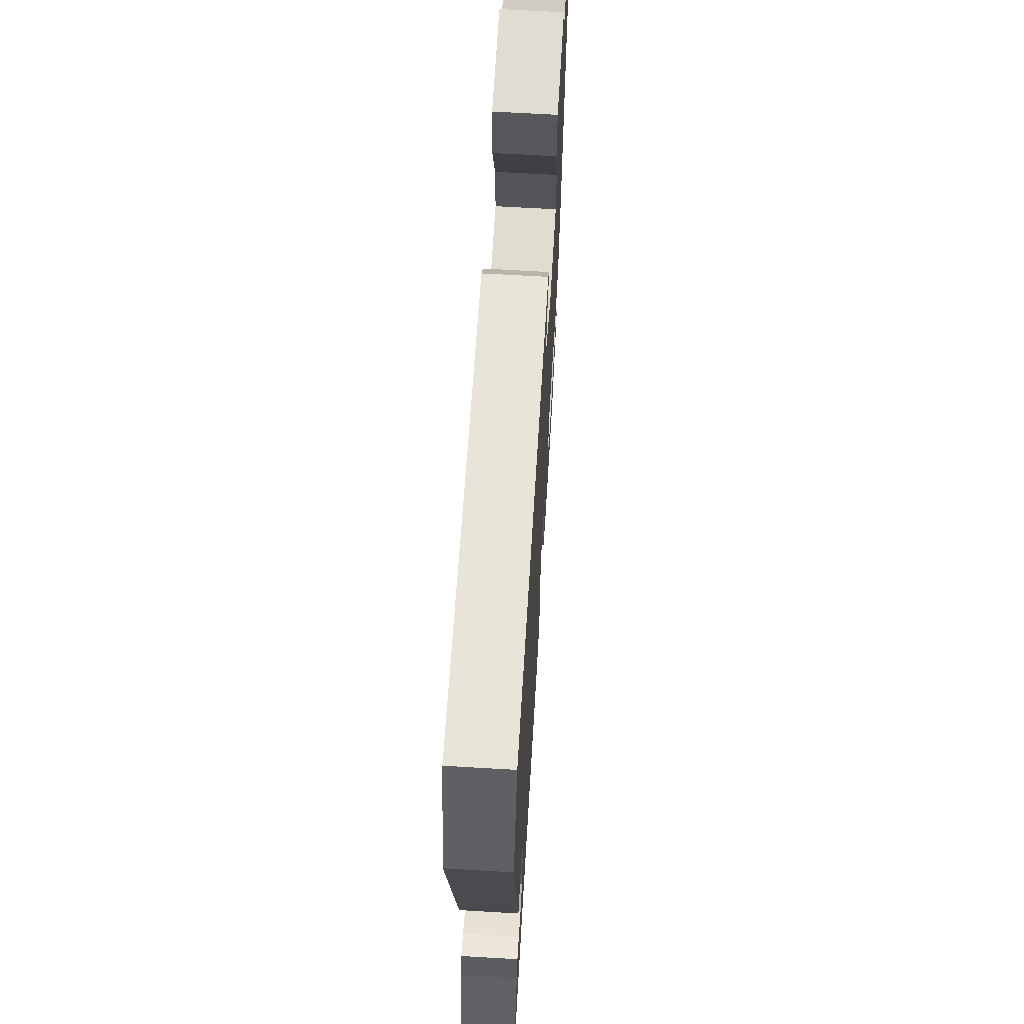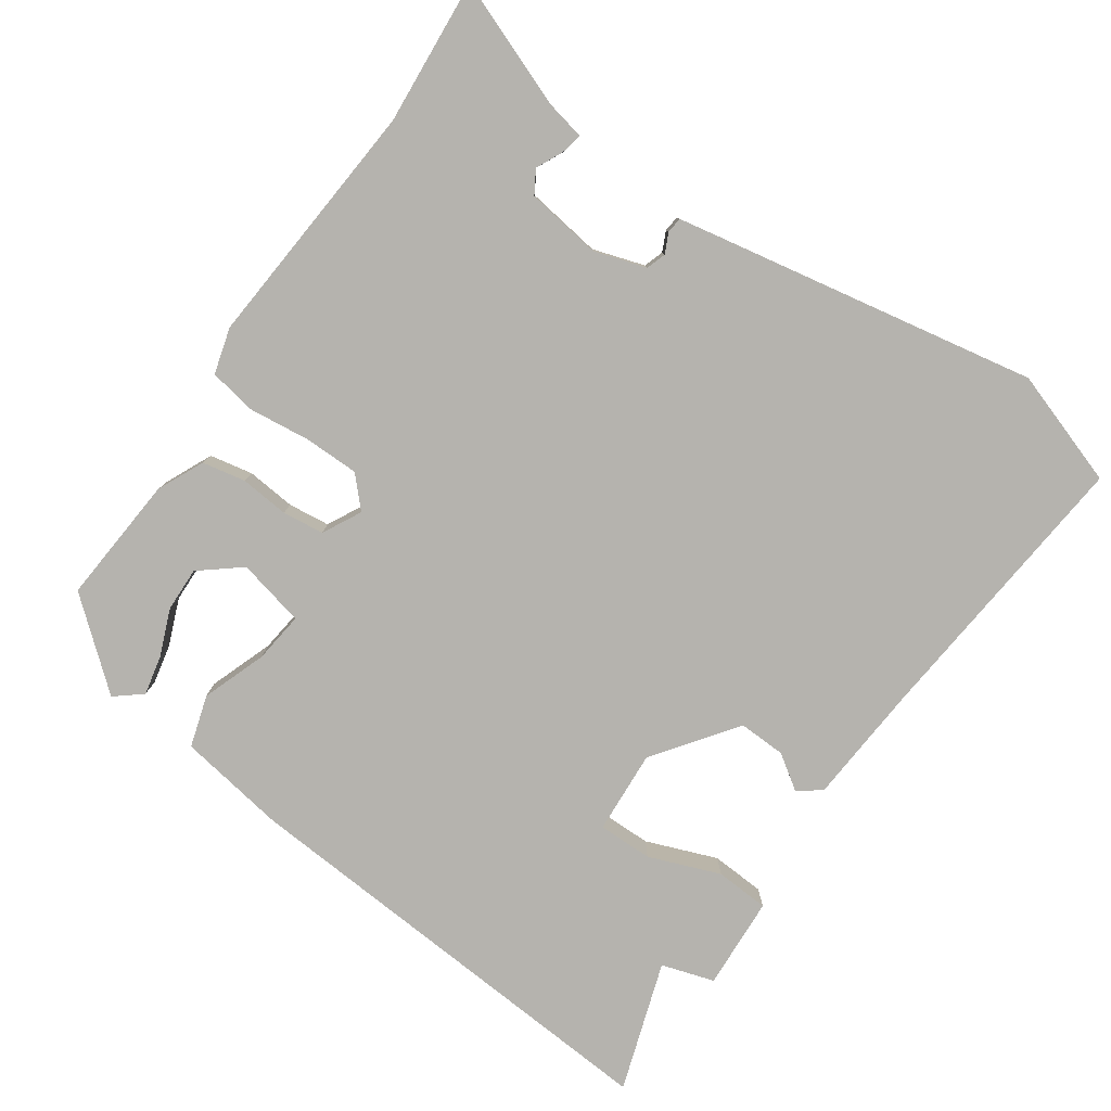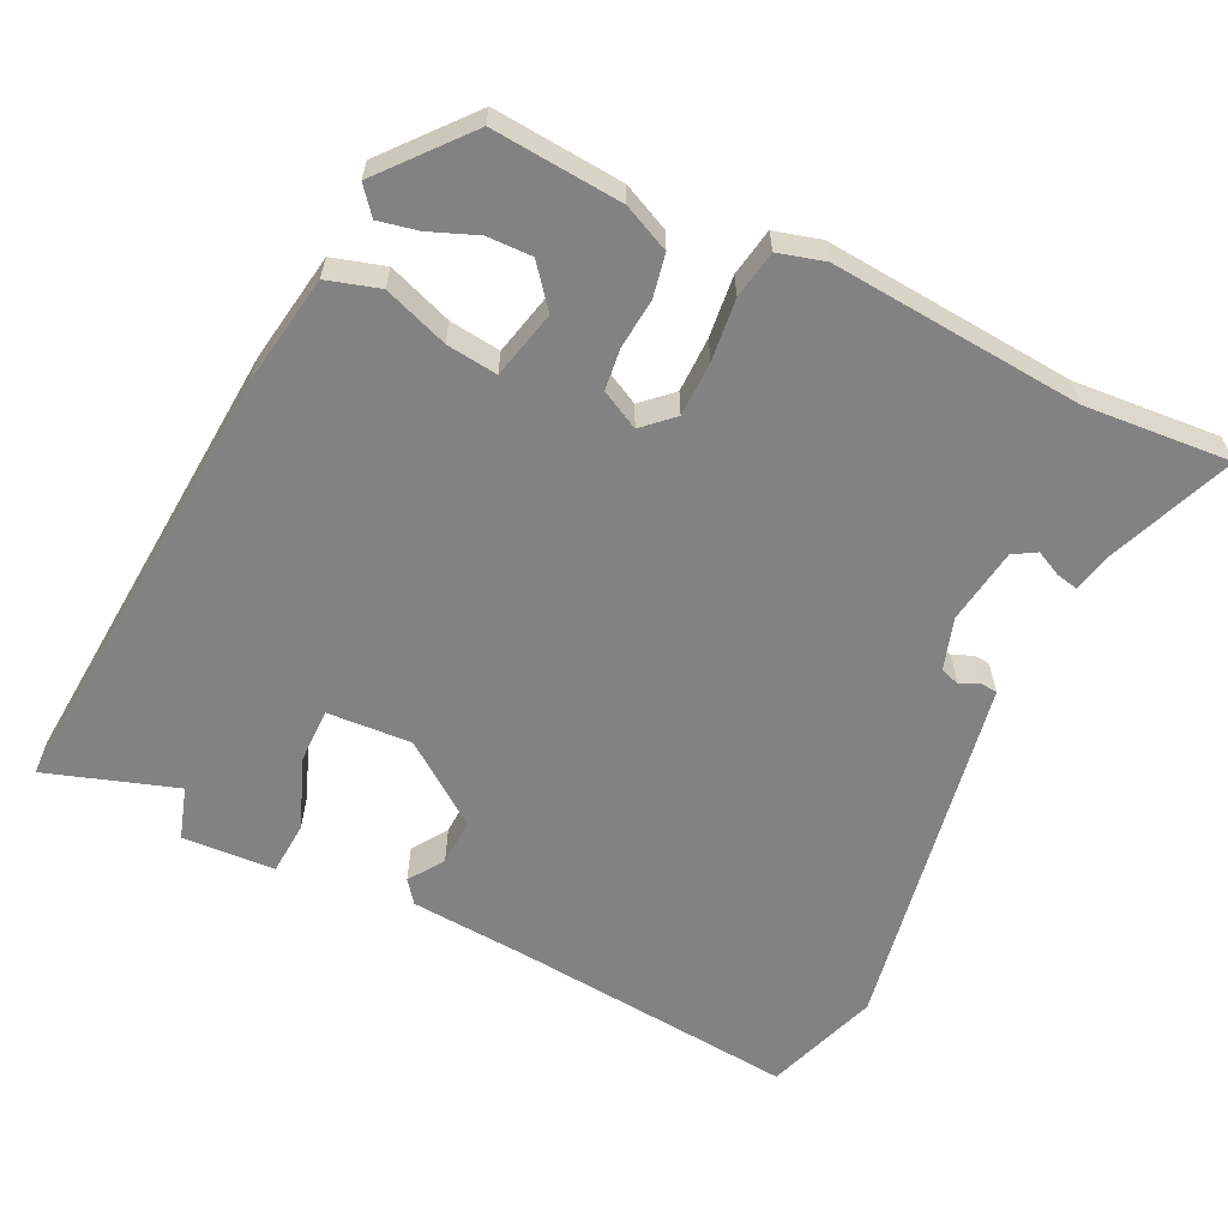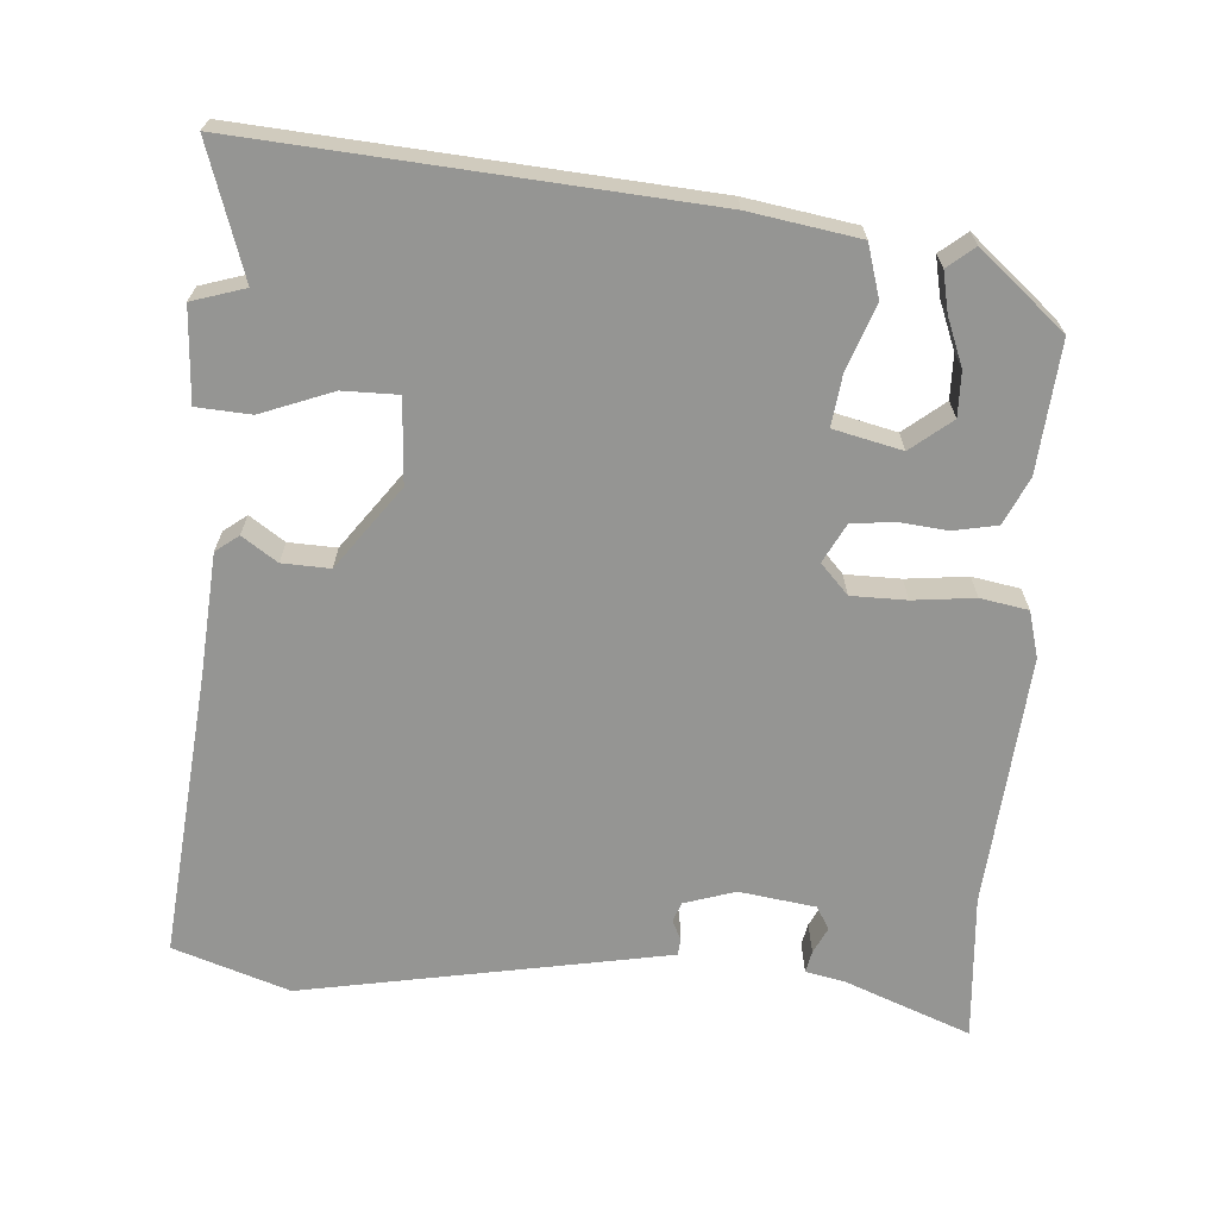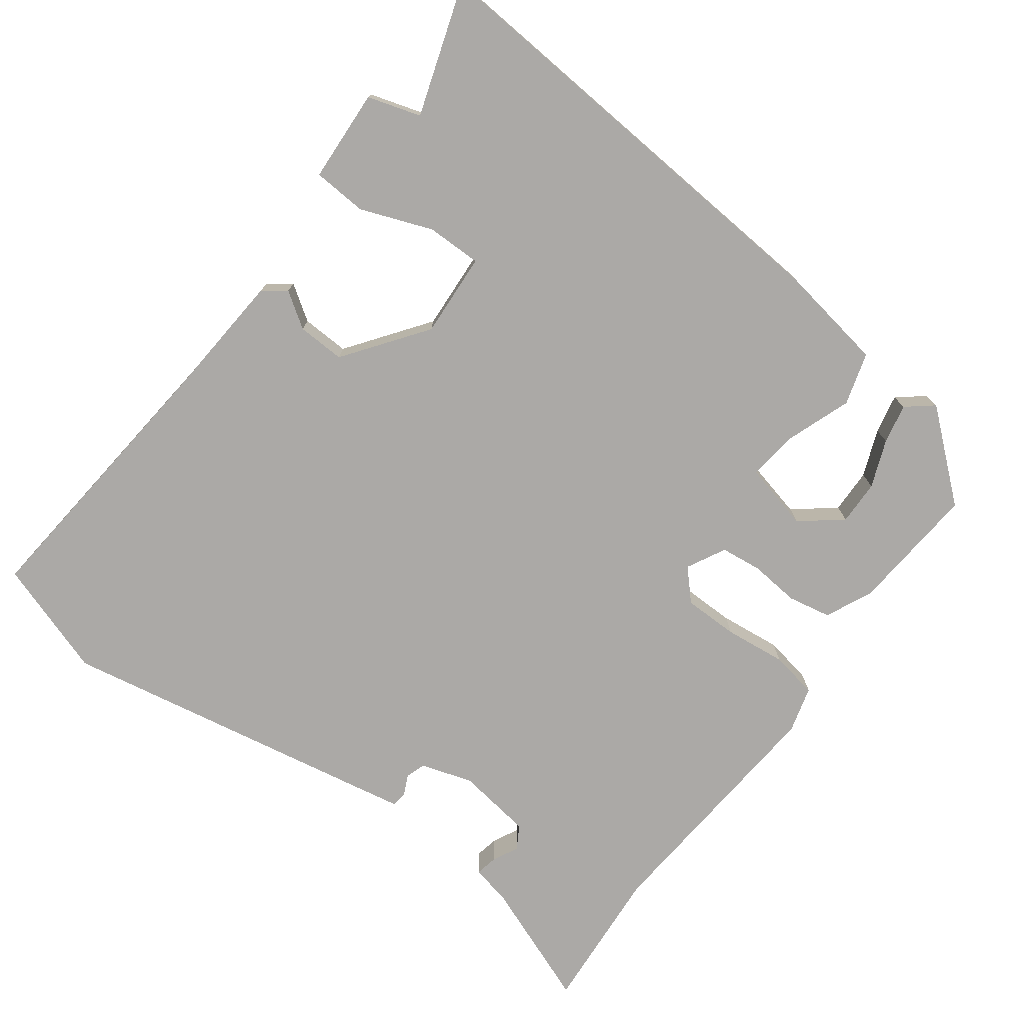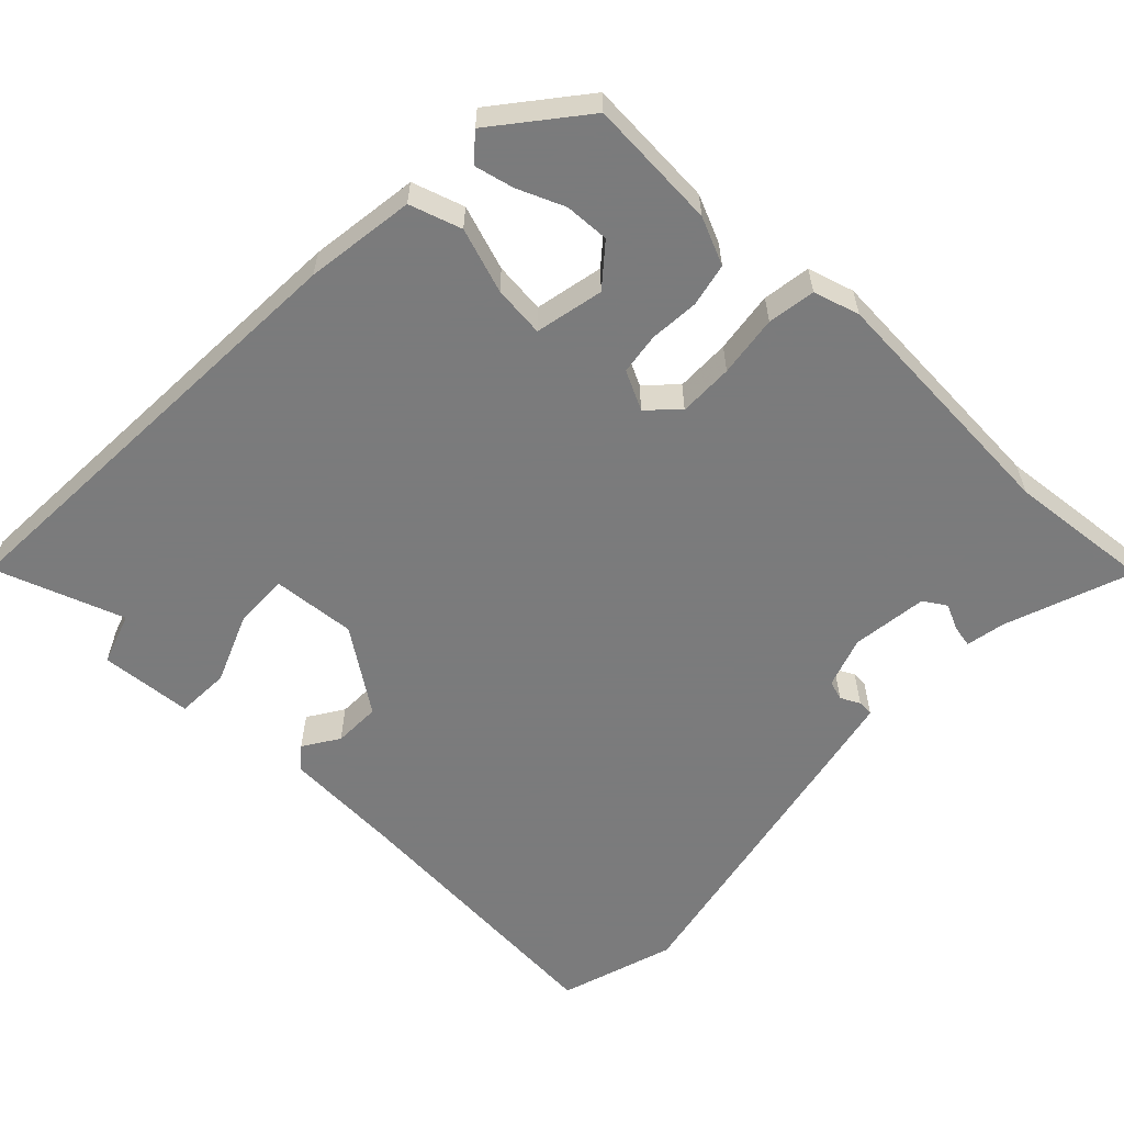
<metadata>
{"format":"obj","ext":"obj","renderer":"f3d","projection":"perspective","resolution":1024,"background":"white","views":[{"elev":65.3,"azim":-86.6,"up":"+Z"},{"elev":-79.9,"azim":-125.1,"up":"+Y"},{"elev":-60.7,"azim":153.7,"up":"+Y"},{"elev":-67.3,"azim":85.3,"up":"+Y"},{"elev":-75.6,"azim":52.9,"up":"+Y"},{"elev":-58.4,"azim":136.9,"up":"+Y"}]}
</metadata>
<code>
v -0.536 0.07 0.39
v -0.484 0.07 0.549
v -0.09 0.07 0.514
v 0.073 0.07 0.503
v 0.097 0.07 0.472
v 0.065 0.07 0.424
v 0.063 0.07 0.359
v 0.175 0.07 0.278
v 0.29 0.07 0.286
v 0.289 0.07 0.361
v 0.251 0.07 0.458
v 0.255 0.07 0.532
v 0.382 0.07 0.54
v 0.405 0.07 0.468
v 0.582 0.07 0.528
v 0.542 0.07 -0.089
v 0.519 0.07 -0.238
v 0.448 0.07 -0.26
v 0.36 0.07 -0.229
v 0.29 0.07 -0.221
v 0.269 0.07 -0.314
v 0.314 0.07 -0.369
v 0.375 0.07 -0.367
v 0.439 0.07 -0.341
v 0.493 0.07 -0.329
v 0.523 0.07 -0.365
v 0.426 0.07 -0.482
v 0.249 0.07 -0.469
v 0.185 0.07 -0.44
v 0.173 0.07 -0.381
v 0.179 0.07 -0.314
v 0.172 0.07 -0.257
v 0.119 0.07 -0.23
v 0.079 0.07 -0.268
v 0.079 0.07 -0.343
v 0.089 0.07 -0.427
v 0.078 0.07 -0.492
v 0.015 0.07 -0.51
v -0.329 0.07 -0.485
v -0.528 0.07 -0.502
v -0.463 0.07 -0.33
v -0.452 0.07 -0.276
v -0.422 0.07 -0.282
v -0.386 0.07 -0.299
v -0.355 0.07 -0.28
v -0.341 0.07 -0.176
v -0.364 0.07 -0.106
v -0.391 0.07 -0.097
v -0.418 0.07 -0.11
v -0.44 0.07 -0.108
v -0.451 0.07 -0.052
v -0.536 0 0.39
v -0.484 0 0.549
v -0.09 0 0.514
v 0.073 0 0.503
v 0.097 0 0.472
v 0.065 0 0.424
v 0.063 0 0.359
v 0.175 0 0.278
v 0.29 0 0.286
v 0.289 0 0.361
v 0.251 0 0.458
v 0.255 0 0.532
v 0.382 0 0.54
v 0.405 0 0.468
v 0.582 0 0.528
v 0.542 0 -0.089
v 0.519 0 -0.238
v 0.448 0 -0.26
v 0.36 0 -0.229
v 0.29 0 -0.221
v 0.269 0 -0.314
v 0.314 0 -0.369
v 0.375 0 -0.367
v 0.439 0 -0.341
v 0.493 0 -0.329
v 0.523 0 -0.365
v 0.426 0 -0.482
v 0.249 0 -0.469
v 0.185 0 -0.44
v 0.173 0 -0.381
v 0.179 0 -0.314
v 0.172 0 -0.257
v 0.119 0 -0.23
v 0.079 0 -0.268
v 0.079 0 -0.343
v 0.089 0 -0.427
v 0.078 0 -0.492
v 0.015 0 -0.51
v -0.329 0 -0.485
v -0.528 0 -0.502
v -0.463 0 -0.33
v -0.452 0 -0.276
v -0.422 0 -0.282
v -0.386 0 -0.299
v -0.355 0 -0.28
v -0.341 0 -0.176
v -0.364 0 -0.106
v -0.391 0 -0.097
v -0.418 0 -0.11
v -0.44 0 -0.108
v -0.451 0 -0.052
f 1 2 3
f 51 1 3
f 50 51 3
f 49 50 3
f 48 49 3
f 4 5 6
f 3 4 6
f 48 3 6
f 47 48 6
f 46 47 6 7
f 45 46 7 8
f 41 42 43 44
f 39 40 41 44
f 39 44 45
f 38 39 45
f 37 38 45
f 36 37 45
f 35 36 45
f 34 35 45
f 45 8 9
f 34 45 9
f 33 34 9
f 29 30 31
f 28 29 31
f 27 28 31
f 27 31 32
f 25 26 27
f 24 25 27
f 23 24 27
f 22 23 27
f 22 27 32
f 21 22 32
f 20 21 32
f 17 18 19
f 16 17 19
f 15 16 19
f 14 15 19
f 14 19 20
f 12 13 14
f 11 12 14
f 10 11 14
f 9 10 14
f 20 32 33
f 14 20 33
f 9 14 33
f 54 53 52
f 54 52 102
f 54 102 101
f 54 101 100
f 54 100 99
f 57 56 55
f 57 55 54
f 57 54 99
f 57 99 98
f 58 57 98 97
f 59 58 97 96
f 95 94 93 92
f 95 92 91 90
f 96 95 90
f 96 90 89
f 96 89 88
f 96 88 87
f 96 87 86
f 96 86 85
f 60 59 96
f 60 96 85
f 60 85 84
f 82 81 80
f 82 80 79
f 82 79 78
f 83 82 78
f 78 77 76
f 78 76 75
f 78 75 74
f 78 74 73
f 83 78 73
f 83 73 72
f 83 72 71
f 70 69 68
f 70 68 67
f 70 67 66
f 70 66 65
f 71 70 65
f 65 64 63
f 65 63 62
f 65 62 61
f 65 61 60
f 84 83 71
f 84 71 65
f 84 65 60
f 1 52 53 2
f 2 53 54 3
f 3 54 55 4
f 4 55 56 5
f 5 56 57 6
f 6 57 58 7
f 7 58 59 8
f 8 59 60 9
f 9 60 61 10
f 10 61 62 11
f 11 62 63 12
f 12 63 64 13
f 13 64 65 14
f 14 65 66 15
f 15 66 67 16
f 16 67 68 17
f 17 68 69 18
f 18 69 70 19
f 19 70 71 20
f 20 71 72 21
f 21 72 73 22
f 22 73 74 23
f 23 74 75 24
f 24 75 76 25
f 25 76 77 26
f 26 77 78 27
f 27 78 79 28
f 28 79 80 29
f 29 80 81 30
f 30 81 82 31
f 31 82 83 32
f 32 83 84 33
f 33 84 85 34
f 34 85 86 35
f 35 86 87 36
f 36 87 88 37
f 37 88 89 38
f 38 89 90 39
f 39 90 91 40
f 40 91 92 41
f 41 92 93 42
f 42 93 94 43
f 43 94 95 44
f 44 95 96 45
f 45 96 97 46
f 46 97 98 47
f 47 98 99 48
f 48 99 100 49
f 49 100 101 50
f 50 101 102 51
f 51 102 52 1

</code>
